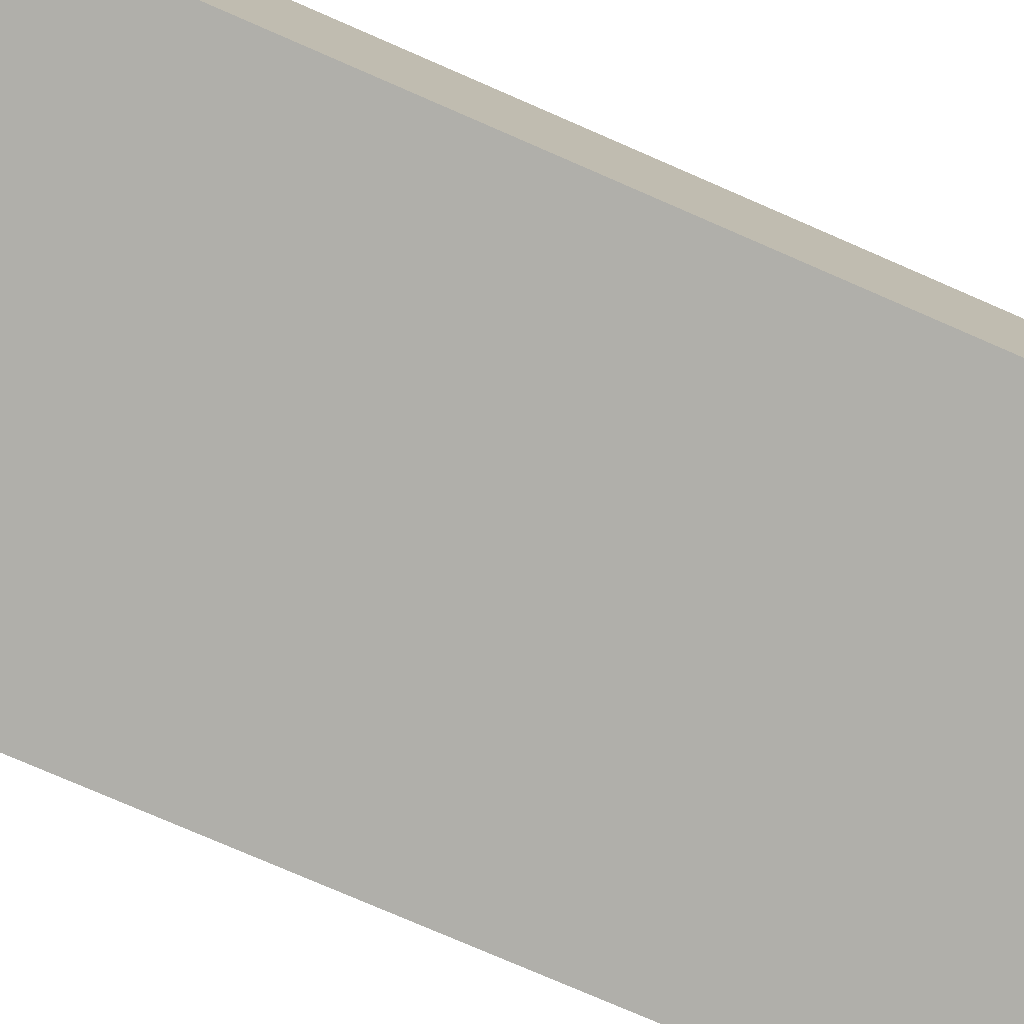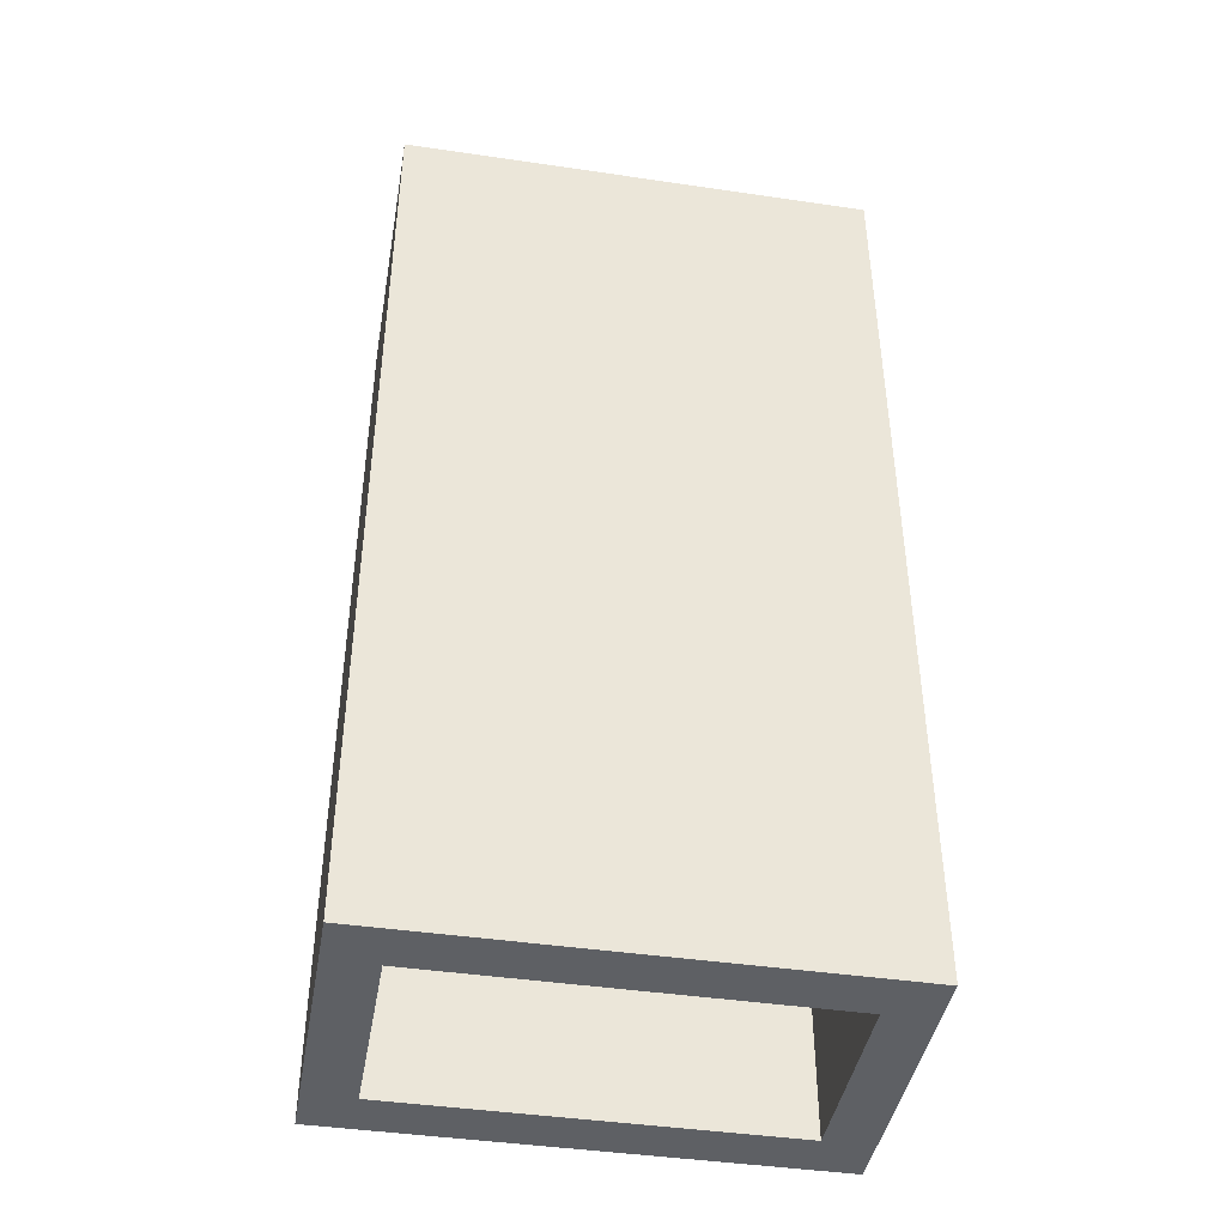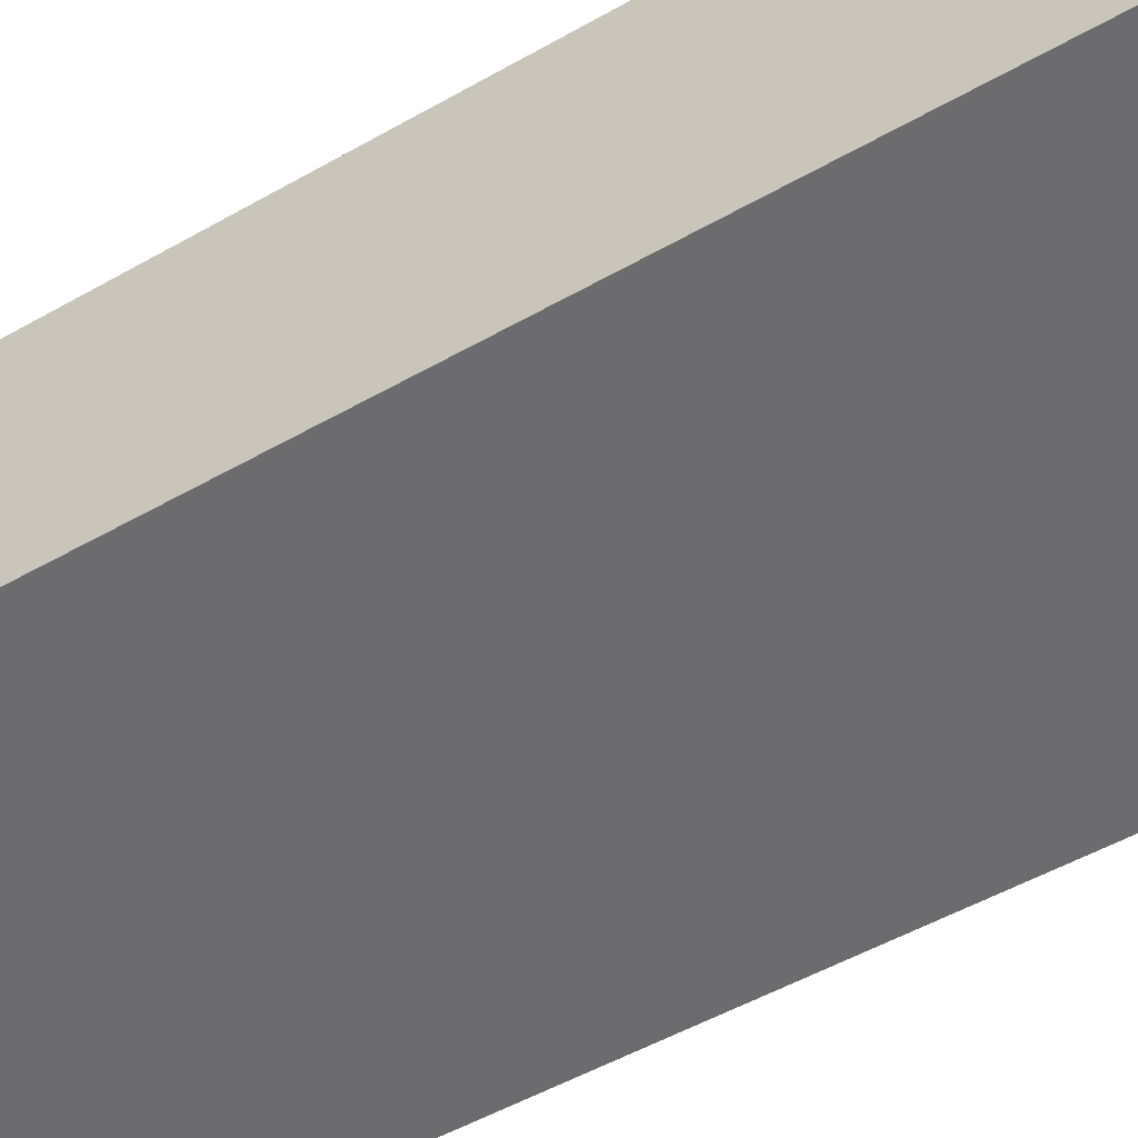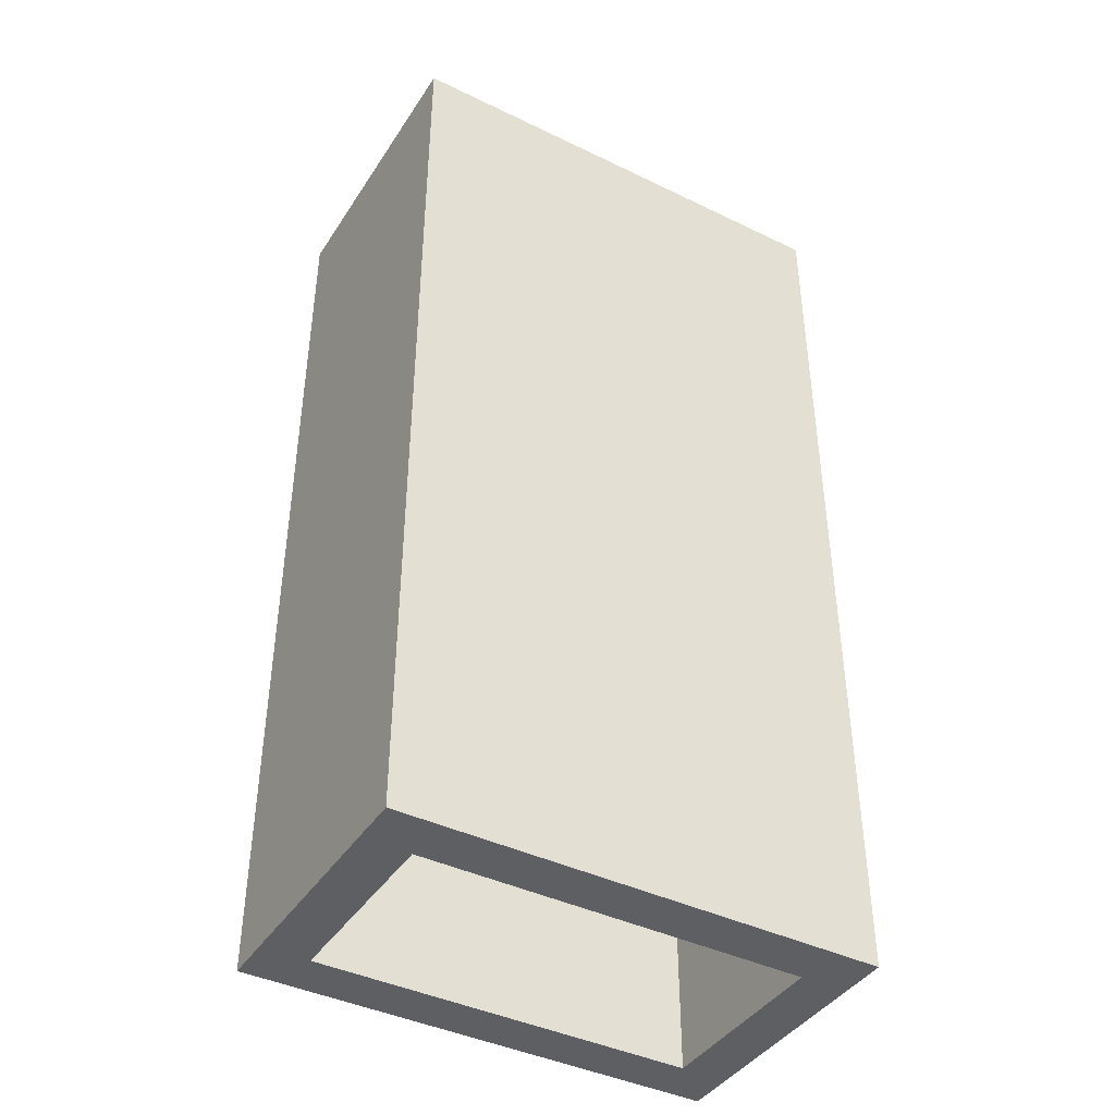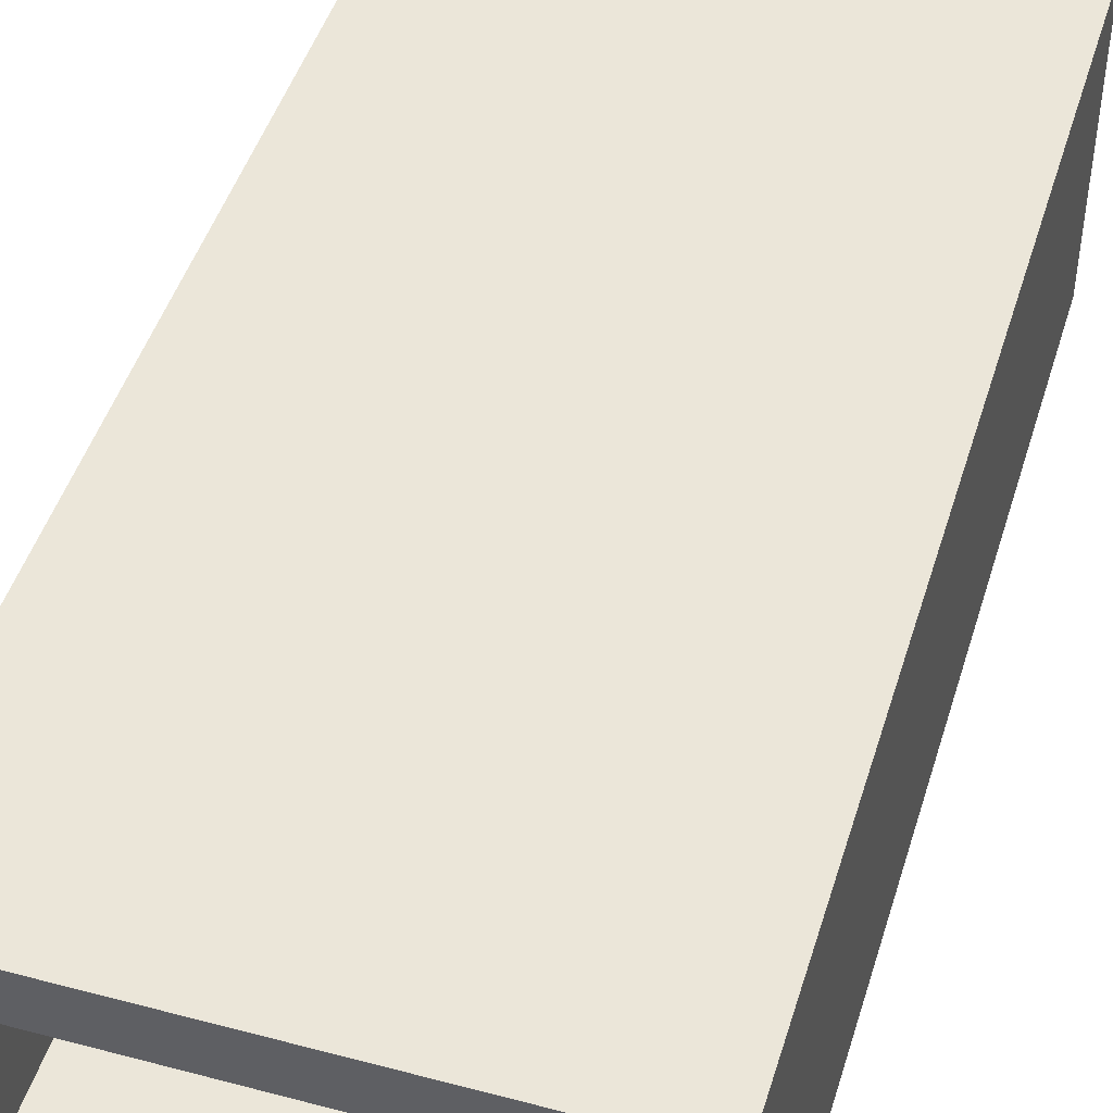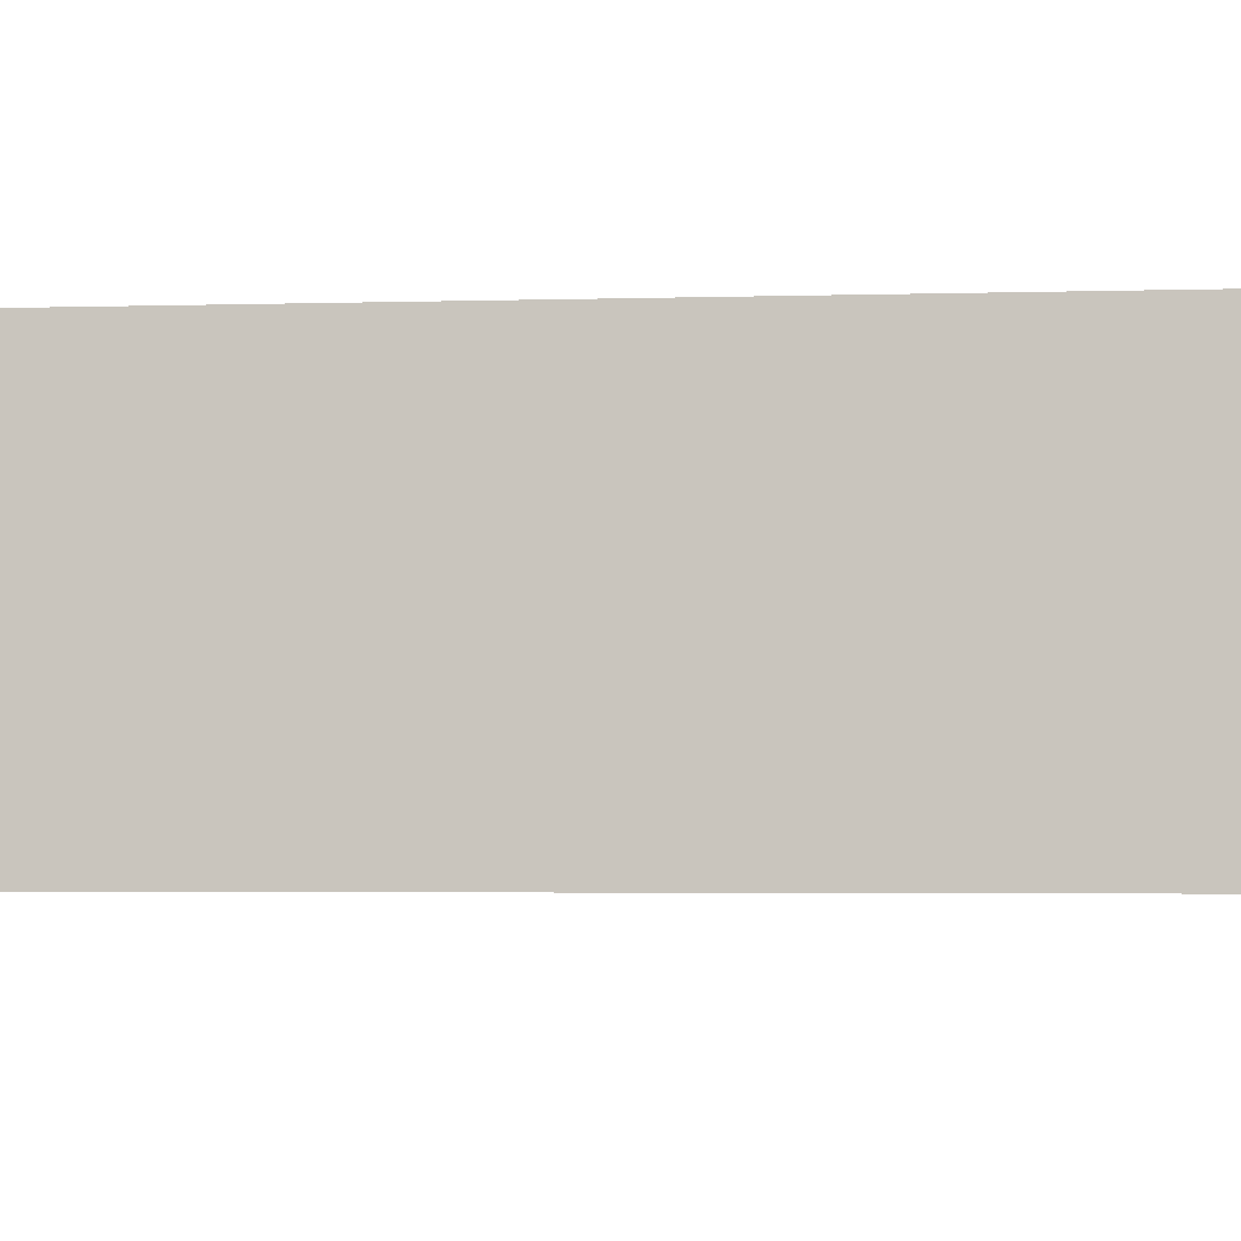
<metadata>
{"format":"obj","ext":"obj","renderer":"f3d","projection":"perspective","resolution":1024,"background":"white","views":[{"elev":-78.0,"azim":66.6,"up":"+Z"},{"elev":-43.0,"azim":170.1,"up":"+Y"},{"elev":-53.8,"azim":121.0,"up":"+Z"},{"elev":-41.6,"azim":-30.3,"up":"+Y"},{"elev":46.7,"azim":-163.2,"up":"+Z"},{"elev":-3.0,"azim":-83.4,"up":"+Z"}]}
</metadata>
<code>
g Mesh1 Chimney4_1 Model
v -0.25 0 -0.5
v -0.2 0 -0.45
v -0.25 0 -0.2
f 1 2 3
v 0.25 0 -0.5
f 2 1 4
f 3 2 1
v -0.2 0 -0.25
f 5 3 2
v 0.25 0 -0.2
f 3 5 6
f 6 5 3
v 0.2 0 -0.25
f 6 5 7
f 7 5 6
v -0.2 1 -0.25
f 8 7 5
v 0.2 1 -0.25
f 7 8 9
f 5 7 8
f 9 8 7
v 0.25 1 -0.2
f 8 10 9
v -0.25 1 -0.2
f 8 11 10
v -0.25 1 -0.5
f 11 8 12
f 12 8 11
v -0.2 1 -0.45
f 13 12 8
v 0.25 1 -0.5
f 12 13 14
f 14 13 12
v 0.2 1 -0.45
f 14 13 15
f 15 13 14
f 2 15 13
v 0.2 0 -0.45
f 15 2 16
f 16 2 15
f 2 4 16
f 4 1 2
f 12 4 1
f 4 12 14
f 1 4 12
f 14 12 4
f 10 4 14
f 4 10 6
f 6 10 4
f 10 3 6
f 3 10 11
f 6 3 10
f 11 10 3
f 10 11 8
f 9 10 8
f 9 10 15
f 15 10 9
f 14 15 10
f 10 15 14
f 14 4 10
f 15 7 9
f 7 15 16
f 9 7 15
f 16 15 7
f 16 4 7
f 16 4 2
f 7 4 16
f 6 7 4
f 4 7 6
f 12 3 11
f 3 12 1
f 11 3 12
f 1 12 3
f 13 15 2
f 8 2 13
f 2 8 5
f 5 8 2
f 13 2 8
f 8 12 13
f 2 3 5

</code>
